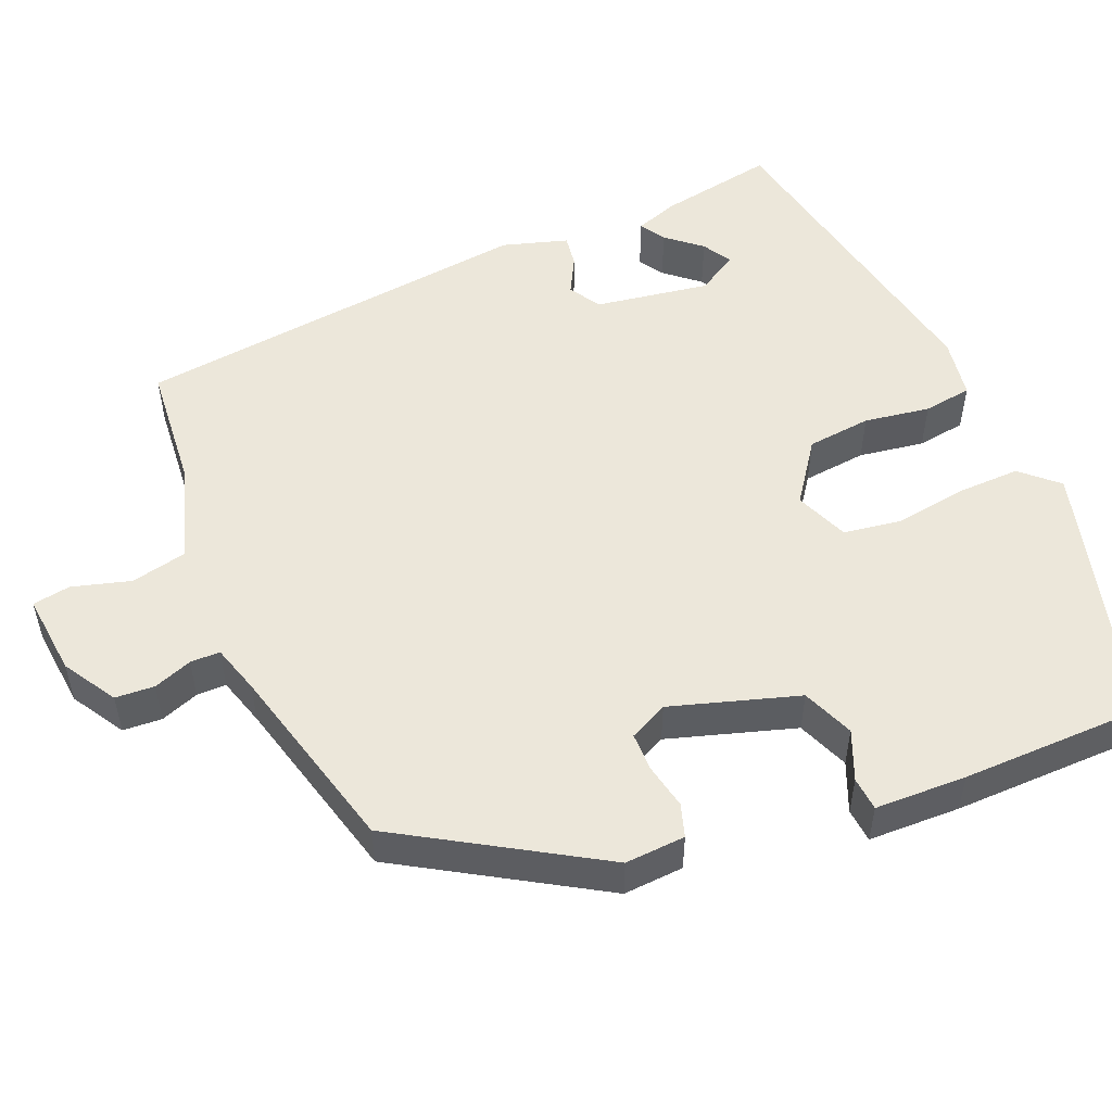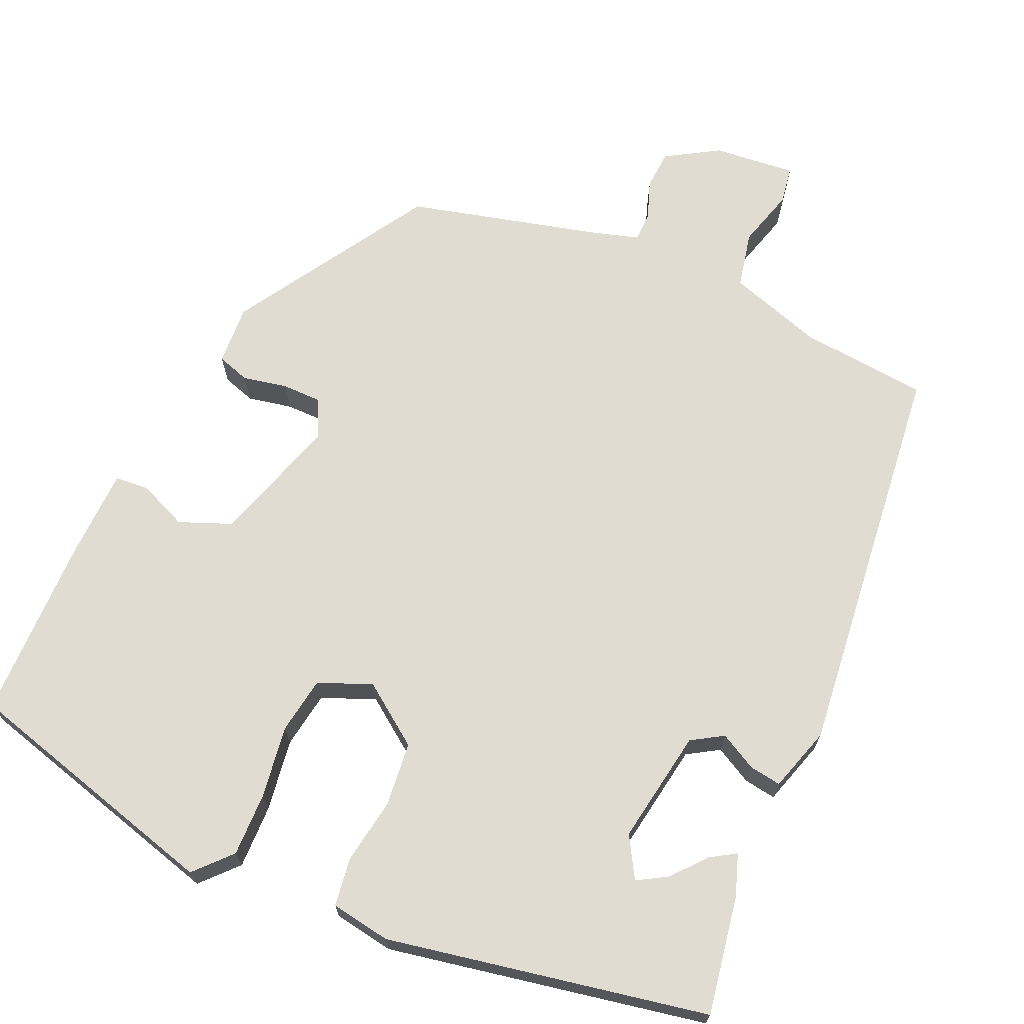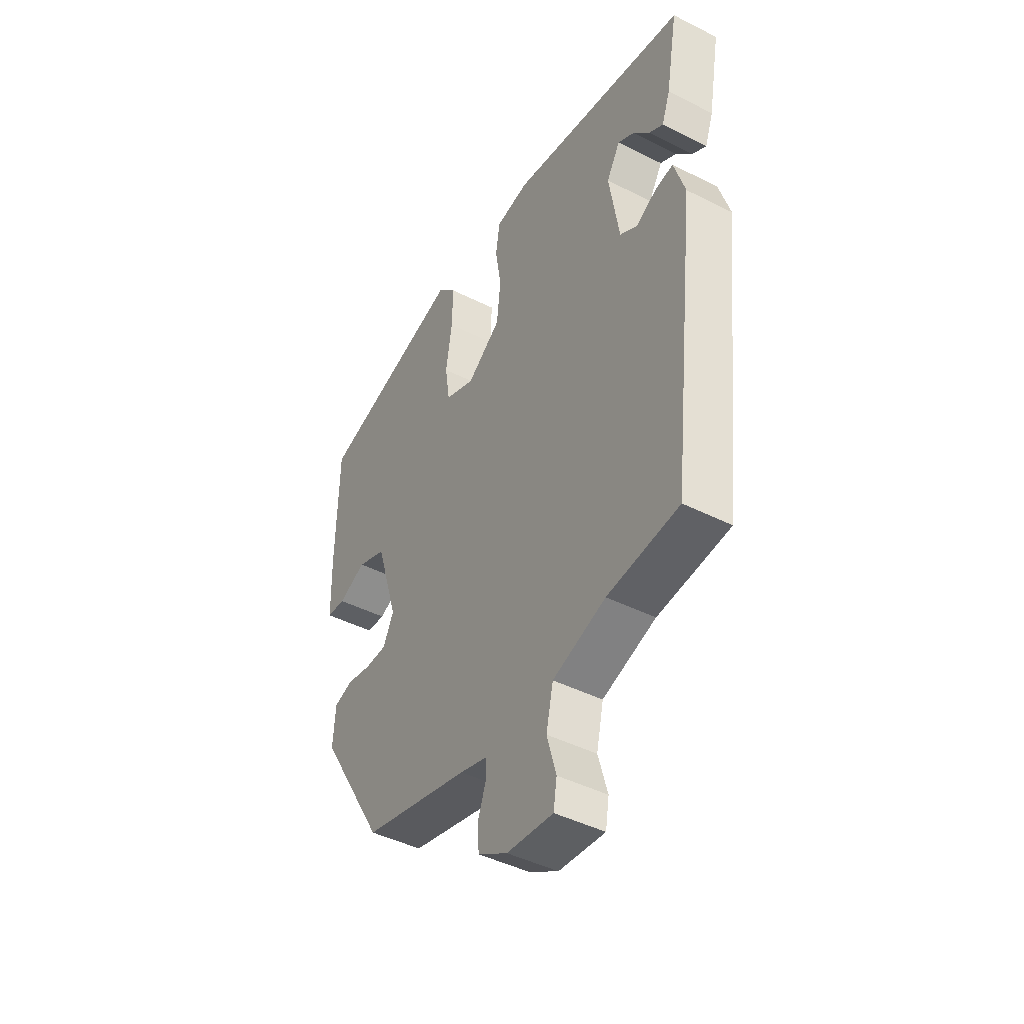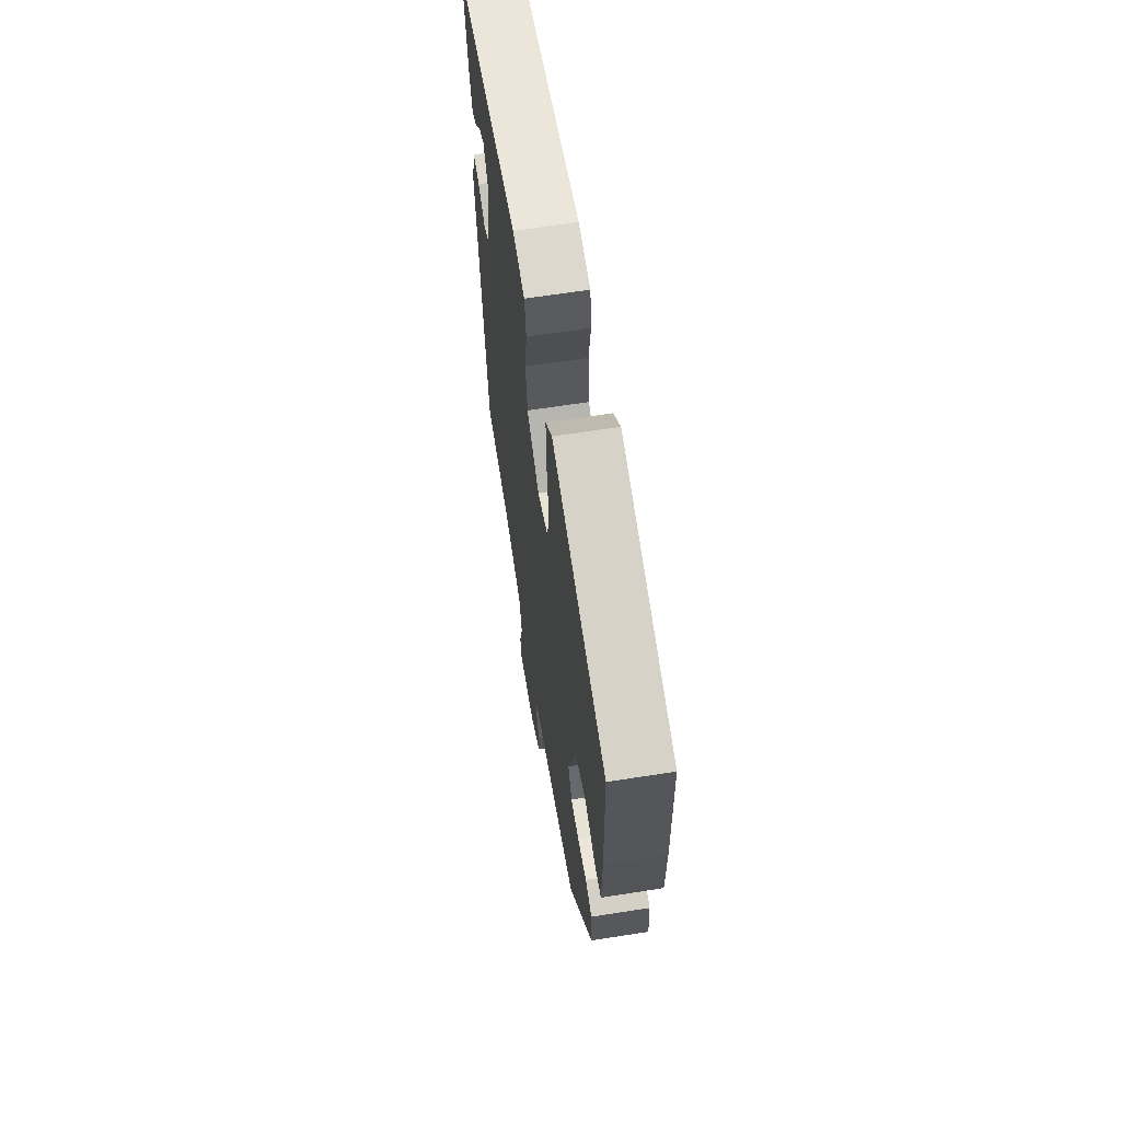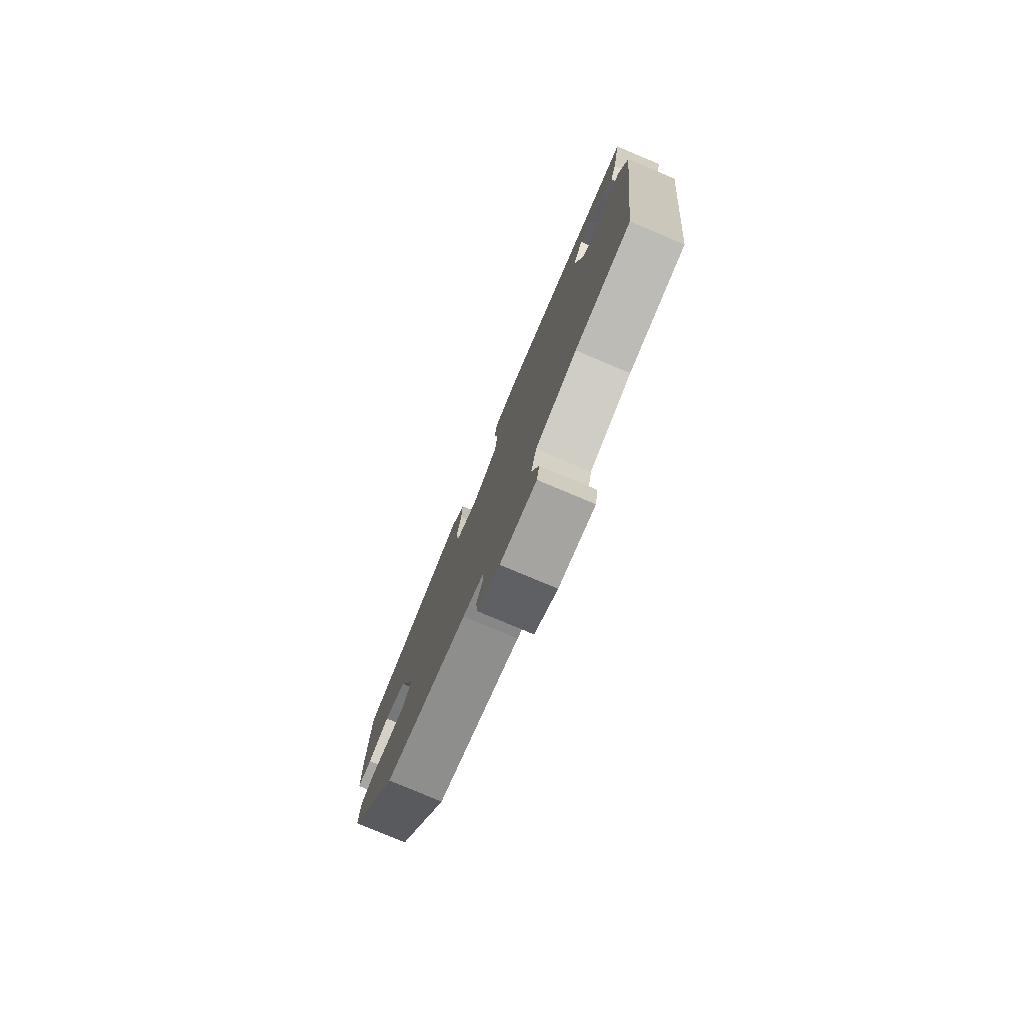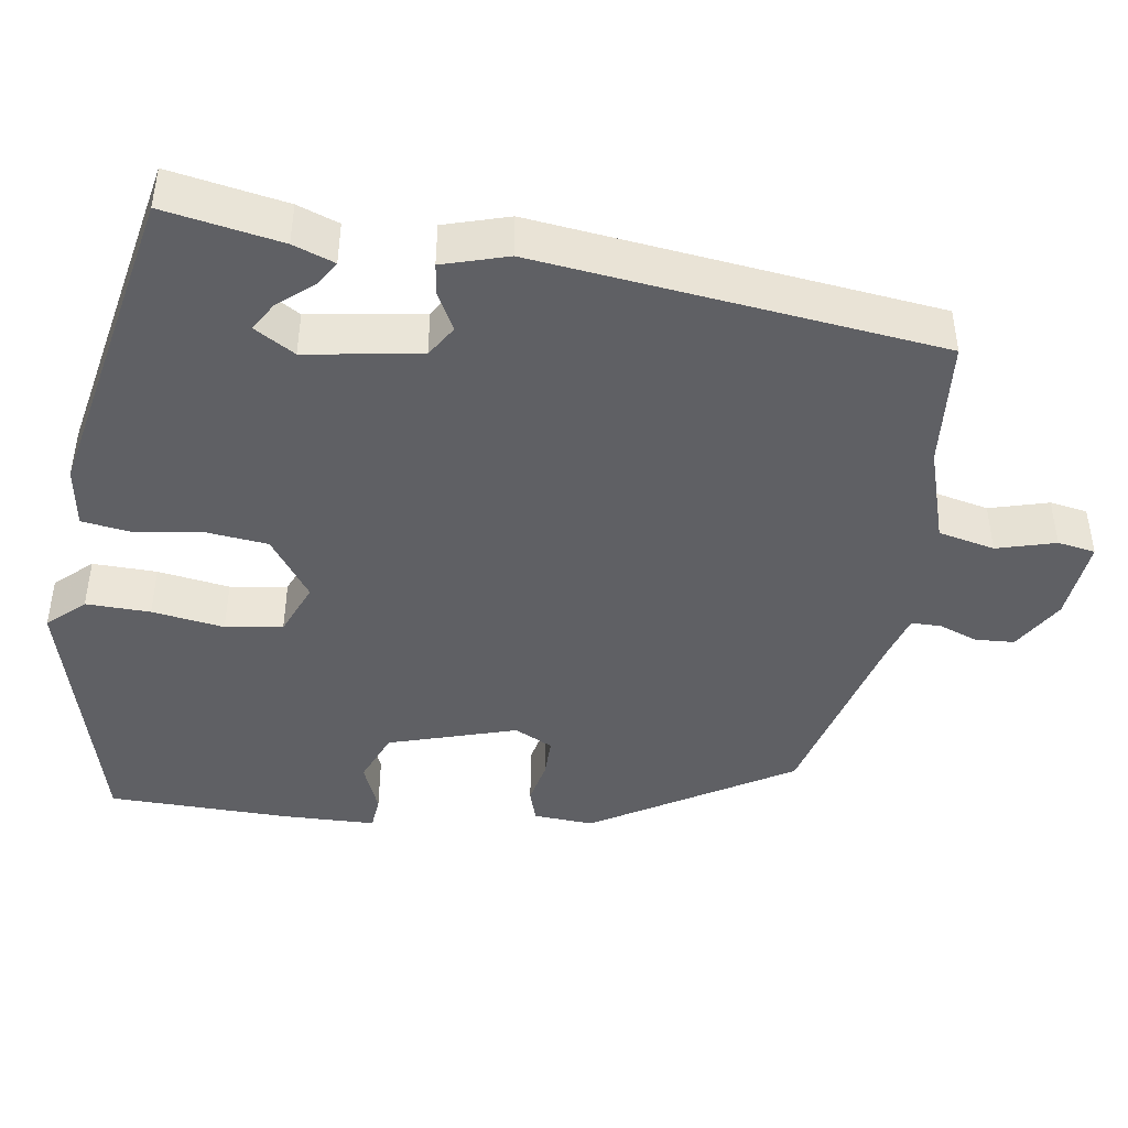
<metadata>
{"format":"obj","ext":"obj","renderer":"f3d","projection":"perspective","resolution":1024,"background":"white","views":[{"elev":52.5,"azim":-112.6,"up":"+Y"},{"elev":69.0,"azim":24.3,"up":"+Y"},{"elev":-44.9,"azim":59.7,"up":"+Z"},{"elev":64.0,"azim":-99.0,"up":"+Z"},{"elev":-79.3,"azim":67.2,"up":"+Z"},{"elev":-44.4,"azim":81.4,"up":"+Y"}]}
</metadata>
<code>
v -0.31 0.07 -0.451
v -0.461 0.07 -0.2
v -0.456 0.07 -0.123
v -0.414 0.07 -0.11
v -0.357 0.07 -0.122
v -0.307 0.07 -0.122
v -0.283 0.07 -0.073
v -0.333 0.07 0.09
v -0.399 0.07 0.117
v -0.462 0.07 0.091
v -0.505 0.07 0.095
v -0.508 0.07 0.212
v -0.504 0.07 0.446
v -0.167 0.07 0.536
v -0.125 0.07 0.49
v -0.127 0.07 0.408
v -0.141 0.07 0.316
v -0.13 0.07 0.243
v -0.062 0.07 0.215
v 0.015 0.07 0.27
v 0.024 0.07 0.352
v 0.011 0.07 0.436
v 0.02 0.07 0.498
v 0.097 0.07 0.51
v 0.506 0.07 0.429
v 0.479 0.07 0.279
v 0.46 0.07 0.226
v 0.428 0.07 0.246
v 0.391 0.07 0.29
v 0.354 0.07 0.312
v 0.323 0.07 0.26
v 0.346 0.07 0.114
v 0.386 0.07 0.089
v 0.433 0.07 0.114
v 0.474 0.07 0.12
v 0.499 0.07 0.037
v 0.439 0.07 -0.476
v 0.276 0.07 -0.49
v 0.155 0.07 -0.528
v 0.139 0.07 -0.6
v 0.16 0.07 -0.675
v 0.152 0.07 -0.723
v 0.047 0.07 -0.712
v -0.02 0.07 -0.671
v -0.023 0.07 -0.621
v -0.005 0.07 -0.572
v -0.005 0.07 -0.534
v -0.067 0.07 -0.515
v -0.31 0 -0.451
v -0.461 0 -0.2
v -0.456 0 -0.123
v -0.414 0 -0.11
v -0.357 0 -0.122
v -0.307 0 -0.122
v -0.283 0 -0.073
v -0.333 0 0.09
v -0.399 0 0.117
v -0.462 0 0.091
v -0.505 0 0.095
v -0.508 0 0.212
v -0.504 0 0.446
v -0.167 0 0.536
v -0.125 0 0.49
v -0.127 0 0.408
v -0.141 0 0.316
v -0.13 0 0.243
v -0.062 0 0.215
v 0.015 0 0.27
v 0.024 0 0.352
v 0.011 0 0.436
v 0.02 0 0.498
v 0.097 0 0.51
v 0.506 0 0.429
v 0.479 0 0.279
v 0.46 0 0.226
v 0.428 0 0.246
v 0.391 0 0.29
v 0.354 0 0.312
v 0.323 0 0.26
v 0.346 0 0.114
v 0.386 0 0.089
v 0.433 0 0.114
v 0.474 0 0.12
v 0.499 0 0.037
v 0.439 0 -0.476
v 0.276 0 -0.49
v 0.155 0 -0.528
v 0.139 0 -0.6
v 0.16 0 -0.675
v 0.152 0 -0.723
v 0.047 0 -0.712
v -0.02 0 -0.671
v -0.023 0 -0.621
v -0.005 0 -0.572
v -0.005 0 -0.534
v -0.067 0 -0.515
f 44 45 46
f 43 44 46
f 42 43 46
f 41 42 46
f 40 41 46
f 39 40 46 47
f 38 39 47 48
f 38 48 1
f 37 38 1
f 36 37 1
f 35 36 1
f 34 35 1
f 33 34 1
f 27 28 29
f 26 27 29
f 25 26 29
f 25 29 30
f 24 25 30
f 23 24 30
f 22 23 30
f 21 22 30
f 20 21 30 31
f 15 16 17
f 14 15 17
f 13 14 17
f 12 13 17
f 11 12 17
f 10 11 17
f 9 10 17
f 8 9 17 18
f 7 8 18 19
f 3 4 5
f 2 3 5
f 1 2 5
f 1 5 6
f 7 19 20
f 6 7 20
f 1 6 20
f 33 1 20
f 32 33 20
f 20 31 32
f 94 93 92
f 94 92 91
f 94 91 90
f 94 90 89
f 94 89 88
f 95 94 88 87
f 96 95 87 86
f 49 96 86
f 49 86 85
f 49 85 84
f 49 84 83
f 49 83 82
f 49 82 81
f 77 76 75
f 77 75 74
f 77 74 73
f 78 77 73
f 78 73 72
f 78 72 71
f 78 71 70
f 78 70 69
f 79 78 69 68
f 65 64 63
f 65 63 62
f 65 62 61
f 65 61 60
f 65 60 59
f 65 59 58
f 65 58 57
f 66 65 57 56
f 67 66 56 55
f 53 52 51
f 53 51 50
f 53 50 49
f 54 53 49
f 68 67 55
f 68 55 54
f 68 54 49
f 68 49 81
f 68 81 80
f 80 79 68
f 1 49 50 2
f 2 50 51 3
f 3 51 52 4
f 4 52 53 5
f 5 53 54 6
f 6 54 55 7
f 7 55 56 8
f 8 56 57 9
f 9 57 58 10
f 10 58 59 11
f 11 59 60 12
f 12 60 61 13
f 13 61 62 14
f 14 62 63 15
f 15 63 64 16
f 16 64 65 17
f 17 65 66 18
f 18 66 67 19
f 19 67 68 20
f 20 68 69 21
f 21 69 70 22
f 22 70 71 23
f 23 71 72 24
f 24 72 73 25
f 25 73 74 26
f 26 74 75 27
f 27 75 76 28
f 28 76 77 29
f 29 77 78 30
f 30 78 79 31
f 31 79 80 32
f 32 80 81 33
f 33 81 82 34
f 34 82 83 35
f 35 83 84 36
f 36 84 85 37
f 37 85 86 38
f 38 86 87 39
f 39 87 88 40
f 40 88 89 41
f 41 89 90 42
f 42 90 91 43
f 43 91 92 44
f 44 92 93 45
f 45 93 94 46
f 46 94 95 47
f 47 95 96 48
f 48 96 49 1

</code>
